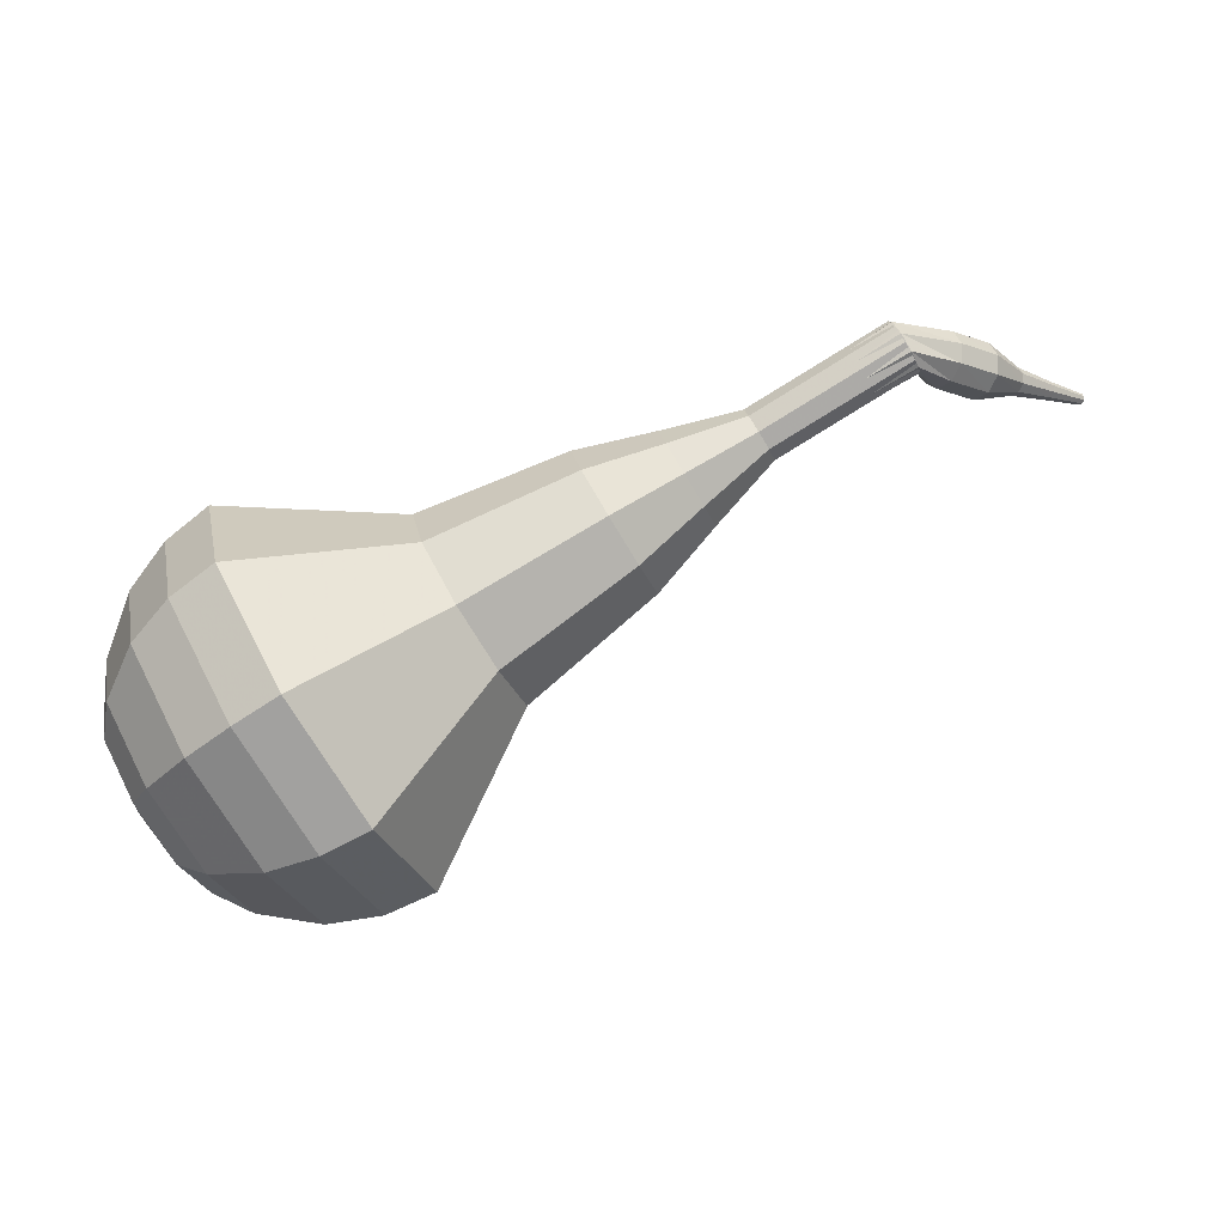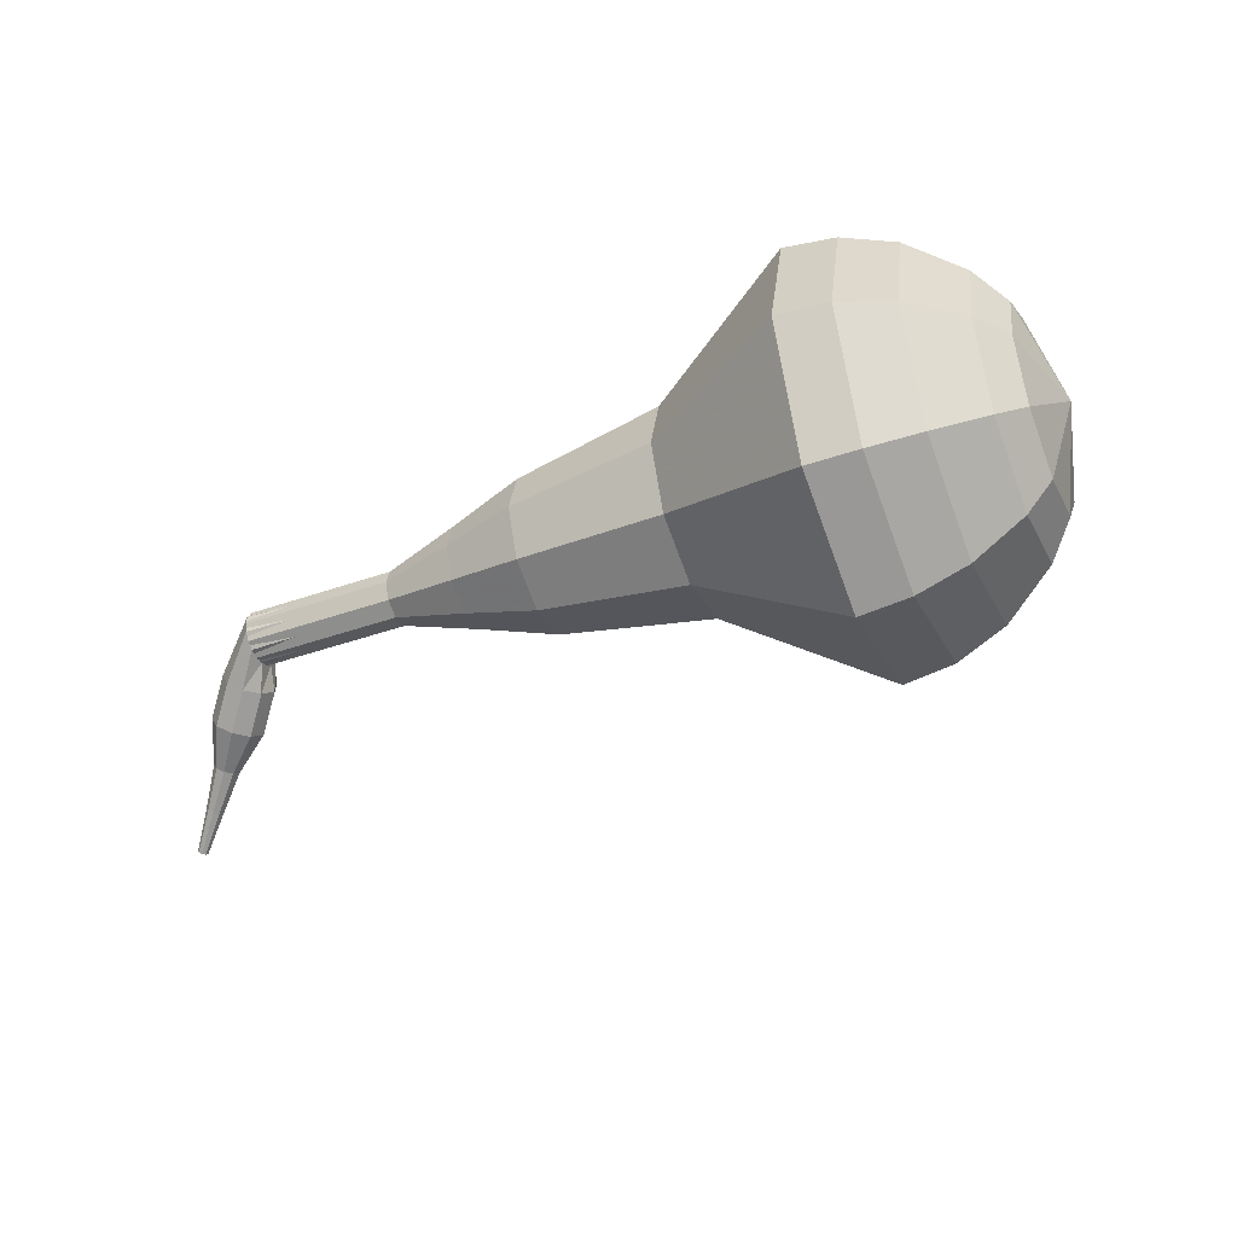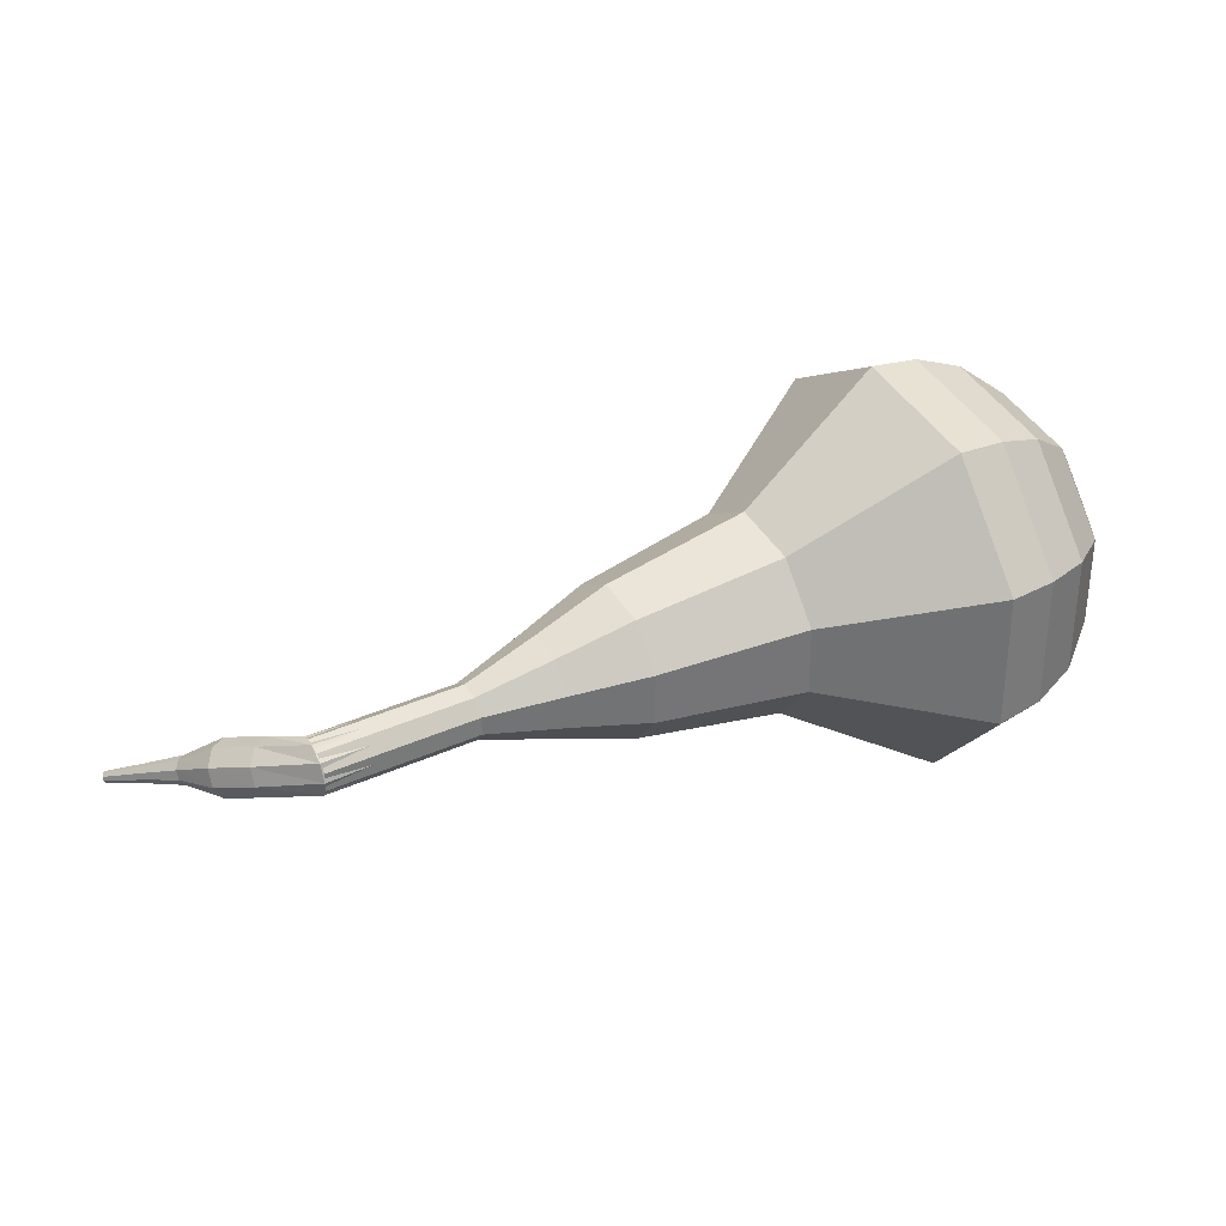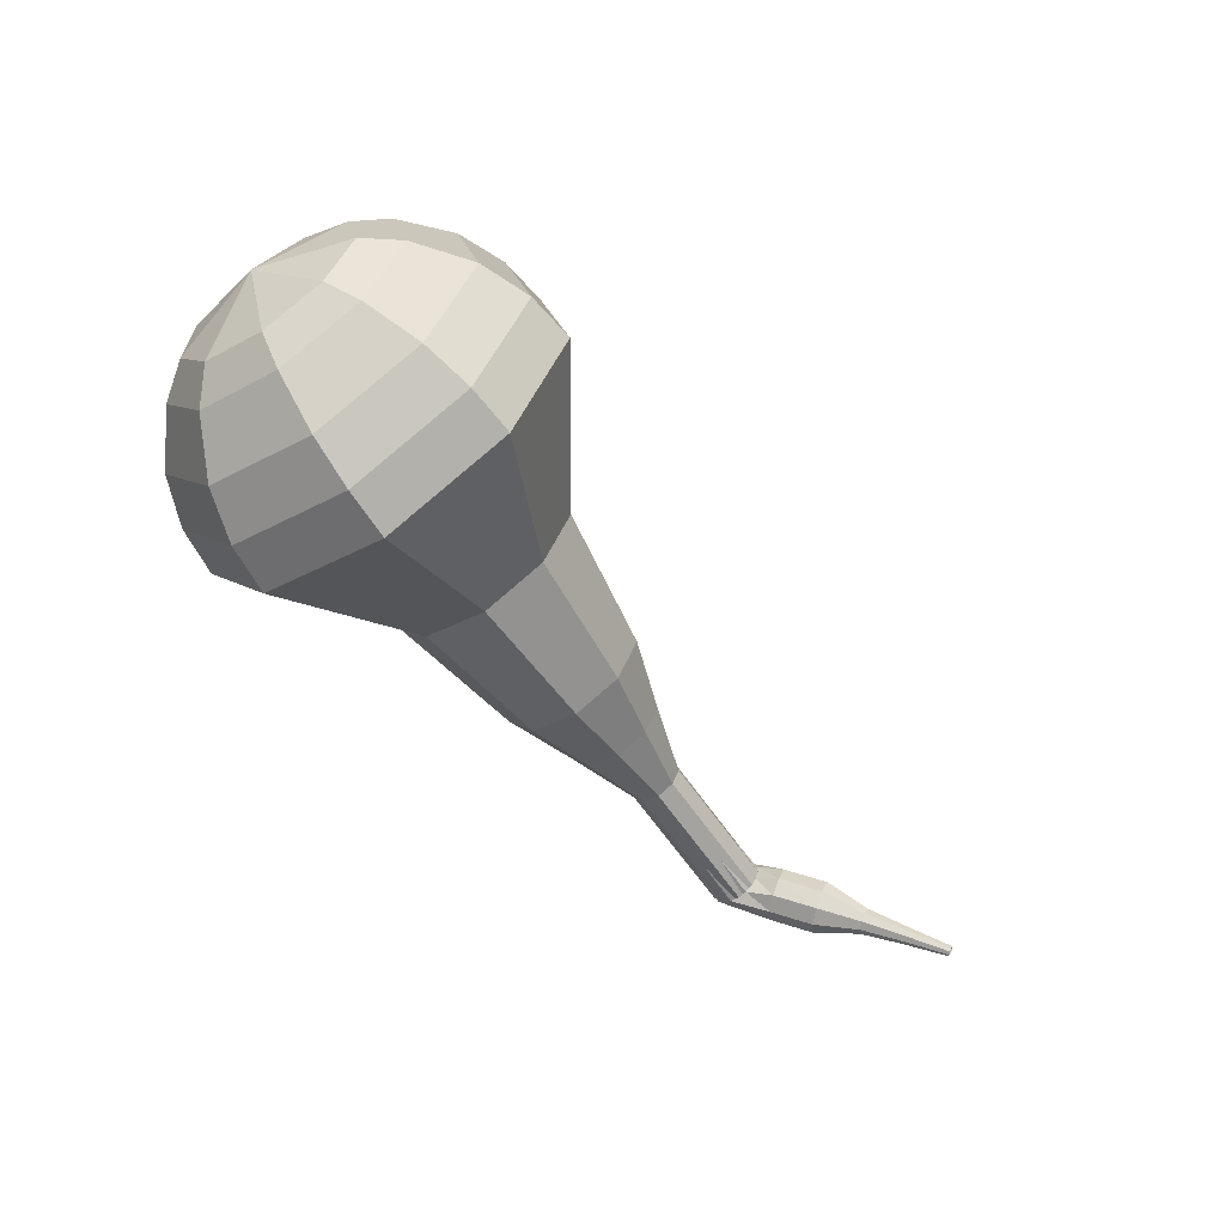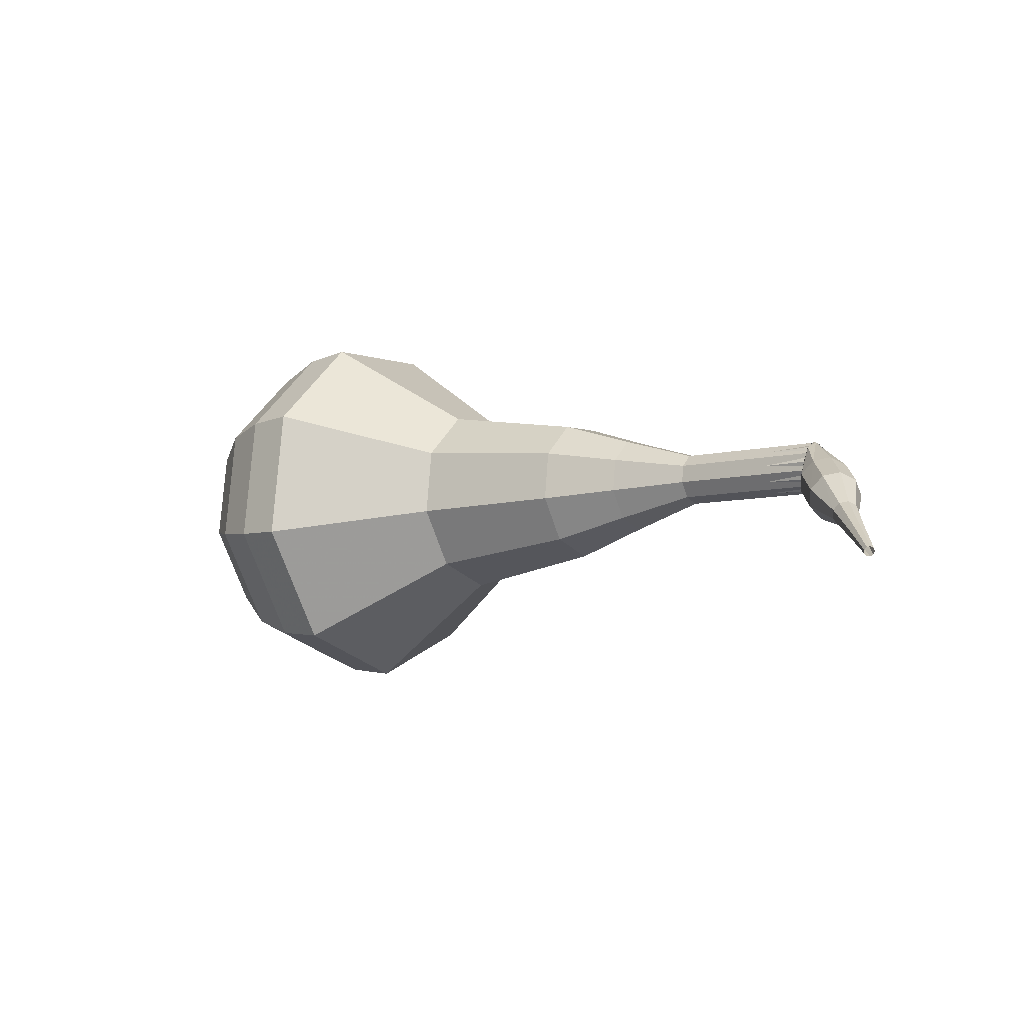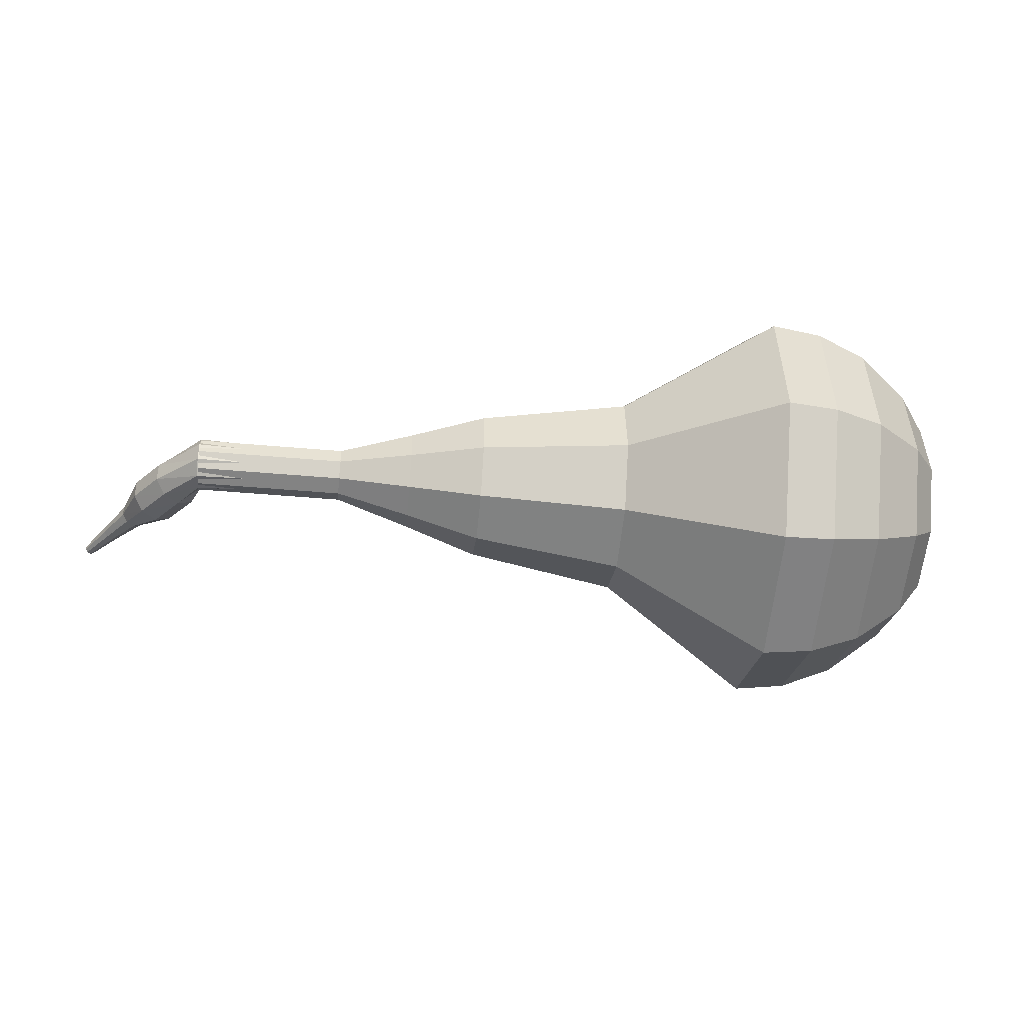
<metadata>
{"format":"obj","ext":"obj","renderer":"f3d","projection":"perspective","resolution":1024,"background":"white","views":[{"elev":14.3,"azim":169.6,"up":"+Z"},{"elev":-51.8,"azim":53.7,"up":"+Y"},{"elev":43.2,"azim":0.5,"up":"+Y"},{"elev":-64.5,"azim":154.7,"up":"+Y"},{"elev":-0.6,"azim":-112.8,"up":"+Y"},{"elev":-3.1,"azim":26.4,"up":"+Y"}]}
</metadata>
<code>
g tube1
v 180.4 148.7 149.1
v 178.9 150 146.4
v 178.2 153 144.9
v 178.8 156.3 145.4
v 180.3 158.3 147.7
v 182.1 158.2 150.6
v 183.2 155.9 152.8
v 183.2 152.6 153.3
v 182.1 149.7 151.8
v 180.4 148.7 149.1
v 181.3 149.9 148.6
v 180.2 150.9 146.6
v 179.7 153.1 145.6
v 180.1 155.5 145.9
v 181.2 157 147.6
v 182.5 156.9 149.7
v 183.4 155.2 151.3
v 183.4 152.8 151.7
v 182.6 150.7 150.6
v 181.3 149.9 148.6
v 182.4 153.5 148.1
v 182.4 153.5 148.1
v 182.4 153.5 148.1
v 182.4 153.5 148.1
v 182.4 153.5 148.1
v 182.4 153.5 148.1
v 182.4 153.5 148.1
v 182.4 153.5 148.1
v 182.4 153.5 148.1
v 182.4 153.5 148.1
v 157.1 156.5 163.4
v 156.7 156.3 162.9
v 156.5 155.7 162.6
v 156.6 155 162.7
v 156.8 154.6 163.1
v 157.1 154.6 163.7
v 157.4 155 164.2
v 157.5 155.7 164.3
v 157.4 156.3 164
v 157.1 156.5 163.4
v 155.1 155.8 162.9
v 155.4 155.7 162.3
v 155.7 155.2 162
v 155.9 154.6 162.1
v 156 154.1 162.6
v 155.8 154 163.2
v 155.4 154.4 163.7
v 155.2 155 163.8
v 155 155.6 163.5
v 155.1 155.8 162.9
v 153.6 155.2 162.4
v 153.9 155.1 161.8
v 154.2 154.6 161.4
v 154.4 153.9 161.5
v 154.5 153.5 162
v 154.3 153.4 162.7
v 154 153.7 163.2
v 153.7 154.4 163.3
v 153.5 154.9 163
v 153.6 155.2 162.4
v 152.3 154.1 161.9
v 152.5 154 161.6
v 152.6 153.8 161.4
v 152.7 153.5 161.5
v 152.8 153.3 161.7
v 152.7 153.2 162
v 152.5 153.4 162.3
v 152.4 153.7 162.4
v 152.3 154 162.2
v 152.3 154.1 161.9
v 150.9 153.3 161.4
v 151 153.2 161.2
v 151.1 153.1 161.1
v 151.2 152.9 161.1
v 151.2 152.7 161.3
v 151.1 152.7 161.5
v 151 152.8 161.7
v 150.9 153 161.7
v 150.9 153.2 161.6
v 150.9 153.3 161.4
v 149.5 152.5 161
v 149.5 152.5 160.8
v 149.6 152.4 160.8
v 149.6 152.2 160.8
v 149.7 152.1 160.9
v 149.6 152.1 161
v 149.6 152.2 161.1
v 149.5 152.3 161.2
v 149.5 152.4 161.1
v 149.5 152.5 161
f 1 2 12
f 12 11 1
f 2 3 13
f 13 12 2
f 3 4 14
f 14 13 3
f 4 5 15
f 15 14 4
f 5 6 16
f 16 15 5
f 6 7 17
f 17 16 6
f 7 8 18
f 18 17 7
f 8 9 19
f 19 18 8
f 9 10 20
f 20 19 9
f 11 12 22
f 22 21 11
f 12 13 23
f 23 22 12
f 13 14 24
f 24 23 13
f 14 15 25
f 25 24 14
f 15 16 26
f 26 25 15
f 16 17 27
f 27 26 16
f 17 18 28
f 28 27 17
f 18 19 29
f 29 28 18
f 19 20 30
f 30 29 19
f 21 22 32
f 32 31 21
f 22 23 33
f 33 32 22
f 23 24 34
f 34 33 23
f 24 25 35
f 35 34 24
f 25 26 36
f 36 35 25
f 26 27 37
f 37 36 26
f 27 28 38
f 38 37 27
f 28 29 39
f 39 38 28
f 29 30 40
f 40 39 29
f 31 32 42
f 42 41 31
f 32 33 43
f 43 42 32
f 33 34 44
f 44 43 33
f 34 35 45
f 45 44 34
f 35 36 46
f 46 45 35
f 36 37 47
f 47 46 36
f 37 38 48
f 48 47 37
f 38 39 49
f 49 48 38
f 39 40 50
f 50 49 39
f 41 42 52
f 52 51 41
f 42 43 53
f 53 52 42
f 43 44 54
f 54 53 43
f 44 45 55
f 55 54 44
f 45 46 56
f 56 55 45
f 46 47 57
f 57 56 46
f 47 48 58
f 58 57 47
f 48 49 59
f 59 58 48
f 49 50 60
f 60 59 49
f 51 52 62
f 62 61 51
f 52 53 63
f 63 62 52
f 53 54 64
f 64 63 53
f 54 55 65
f 65 64 54
f 55 56 66
f 66 65 55
f 56 57 67
f 67 66 56
f 57 58 68
f 68 67 57
f 58 59 69
f 69 68 58
f 59 60 70
f 70 69 59
f 61 62 72
f 72 71 61
f 62 63 73
f 73 72 62
f 63 64 74
f 74 73 63
f 64 65 75
f 75 74 64
f 65 66 76
f 76 75 65
f 66 67 77
f 77 76 66
f 67 68 78
f 78 77 67
f 68 69 79
f 79 78 68
f 69 70 80
f 80 79 69
f 71 72 82
f 82 81 71
f 72 73 83
f 83 82 72
f 73 74 84
f 84 83 73
f 74 75 85
f 85 84 74
f 75 76 86
f 86 85 75
f 76 77 87
f 87 86 76
f 77 78 88
f 88 87 77
f 78 79 89
f 89 88 78
f 79 80 90
f 90 89 79
v 156.9 154.5 163.4
v 156.6 154.8 162.9
v 156.5 155.4 162.6
v 156.6 156.1 162.7
v 156.9 156.5 163.1
v 157.3 156.4 163.7
v 157.5 156 164.2
v 157.5 155.3 164.3
v 157.3 154.7 164
v 156.9 154.5 163.4
v 159.3 154.3 162
v 159 154.6 161.4
v 158.9 155.2 161.2
v 159 155.9 161.3
v 159.3 156.3 161.7
v 159.6 156.3 162.3
v 159.9 155.8 162.7
v 159.9 155.1 162.8
v 159.6 154.5 162.5
v 159.3 154.3 162
v 161.7 154.1 160.6
v 161.4 154.4 160
v 161.2 155 159.7
v 161.3 155.7 159.8
v 161.7 156.1 160.3
v 162 156.1 160.9
v 162.2 155.6 161.3
v 162.2 154.9 161.4
v 162 154.3 161.1
v 161.7 154.1 160.6
v 164 153.1 159.1
v 163.4 153.6 158.1
v 163.2 154.7 157.6
v 163.4 155.9 157.7
v 163.9 156.7 158.6
v 164.6 156.7 159.7
v 165 155.8 160.5
v 165 154.5 160.7
v 164.6 153.5 160.2
v 164 153.1 159.1
v 166.3 152 157.7
v 165.4 152.7 156.2
v 165 154.4 155.3
v 165.4 156.3 155.6
v 166.2 157.4 156.9
v 167.2 157.4 158.5
v 167.9 156.1 159.8
v 167.9 154.2 160.1
v 167.3 152.5 159.3
v 166.3 152 157.7
v 171 150.6 154.9
v 169.8 151.6 152.8
v 169.3 153.9 151.7
v 169.7 156.4 152.1
v 170.9 157.9 153.8
v 172.2 157.8 156
v 173.1 156.1 157.6
v 173.1 153.6 158
v 172.3 151.4 156.9
v 171 150.6 154.9
v 175.4 146.5 152
v 173.1 148.5 147.9
v 172.1 153 145.7
v 173 158 146.4
v 175.2 161.1 149.8
v 177.9 160.9 154.2
v 179.6 157.5 157.6
v 179.7 152.4 158.3
v 178 148.1 156.1
v 175.4 146.5 152
v 177 146.6 151
v 174.8 148.5 147
v 173.8 152.9 144.9
v 174.7 157.7 145.6
v 176.9 160.8 148.9
v 179.4 160.6 153.2
v 181.1 157.2 156.4
v 181.2 152.3 157.2
v 179.6 148.1 155
v 177 146.6 151
v 178.7 147.3 150.1
v 176.7 149 146.5
v 175.8 152.9 144.6
v 176.6 157.2 145.2
v 178.6 159.9 148.2
v 180.8 159.7 152
v 182.3 156.8 154.9
v 182.4 152.4 155.6
v 180.9 148.6 153.7
v 178.7 147.3 150.1
v 180.4 148.7 149.1
v 178.9 150 146.4
v 178.2 153 144.9
v 178.8 156.3 145.4
v 180.3 158.3 147.7
v 182.1 158.2 150.6
v 183.2 155.9 152.8
v 183.2 152.6 153.3
v 182.1 149.7 151.8
v 180.4 148.7 149.1
v 181.3 149.9 148.6
v 180.2 150.9 146.6
v 179.7 153.1 145.6
v 180.1 155.5 145.9
v 181.2 157 147.6
v 182.5 156.9 149.7
v 183.4 155.2 151.3
v 183.4 152.8 151.7
v 182.6 150.7 150.6
v 181.3 149.9 148.6
v 182.4 153.5 148.1
v 182.4 153.5 148.1
v 182.4 153.5 148.1
v 182.4 153.5 148.1
v 182.4 153.5 148.1
v 182.4 153.5 148.1
v 182.4 153.5 148.1
v 182.4 153.5 148.1
v 182.4 153.5 148.1
v 182.4 153.5 148.1
f 91 92 102
f 102 101 91
f 92 93 103
f 103 102 92
f 93 94 104
f 104 103 93
f 94 95 105
f 105 104 94
f 95 96 106
f 106 105 95
f 96 97 107
f 107 106 96
f 97 98 108
f 108 107 97
f 98 99 109
f 109 108 98
f 99 100 110
f 110 109 99
f 101 102 112
f 112 111 101
f 102 103 113
f 113 112 102
f 103 104 114
f 114 113 103
f 104 105 115
f 115 114 104
f 105 106 116
f 116 115 105
f 106 107 117
f 117 116 106
f 107 108 118
f 118 117 107
f 108 109 119
f 119 118 108
f 109 110 120
f 120 119 109
f 111 112 122
f 122 121 111
f 112 113 123
f 123 122 112
f 113 114 124
f 124 123 113
f 114 115 125
f 125 124 114
f 115 116 126
f 126 125 115
f 116 117 127
f 127 126 116
f 117 118 128
f 128 127 117
f 118 119 129
f 129 128 118
f 119 120 130
f 130 129 119
f 121 122 132
f 132 131 121
f 122 123 133
f 133 132 122
f 123 124 134
f 134 133 123
f 124 125 135
f 135 134 124
f 125 126 136
f 136 135 125
f 126 127 137
f 137 136 126
f 127 128 138
f 138 137 127
f 128 129 139
f 139 138 128
f 129 130 140
f 140 139 129
f 131 132 142
f 142 141 131
f 132 133 143
f 143 142 132
f 133 134 144
f 144 143 133
f 134 135 145
f 145 144 134
f 135 136 146
f 146 145 135
f 136 137 147
f 147 146 136
f 137 138 148
f 148 147 137
f 138 139 149
f 149 148 138
f 139 140 150
f 150 149 139
f 141 142 152
f 152 151 141
f 142 143 153
f 153 152 142
f 143 144 154
f 154 153 143
f 144 145 155
f 155 154 144
f 145 146 156
f 156 155 145
f 146 147 157
f 157 156 146
f 147 148 158
f 158 157 147
f 148 149 159
f 159 158 148
f 149 150 160
f 160 159 149
f 151 152 162
f 162 161 151
f 152 153 163
f 163 162 152
f 153 154 164
f 164 163 153
f 154 155 165
f 165 164 154
f 155 156 166
f 166 165 155
f 156 157 167
f 167 166 156
f 157 158 168
f 168 167 157
f 158 159 169
f 169 168 158
f 159 160 170
f 170 169 159
f 161 162 172
f 172 171 161
f 162 163 173
f 173 172 162
f 163 164 174
f 174 173 163
f 164 165 175
f 175 174 164
f 165 166 176
f 176 175 165
f 166 167 177
f 177 176 166
f 167 168 178
f 178 177 167
f 168 169 179
f 179 178 168
f 169 170 180
f 180 179 169
f 171 172 182
f 182 181 171
f 172 173 183
f 183 182 172
f 173 174 184
f 184 183 173
f 174 175 185
f 185 184 174
f 175 176 186
f 186 185 175
f 176 177 187
f 187 186 176
f 177 178 188
f 188 187 177
f 178 179 189
f 189 188 178
f 179 180 190
f 190 189 179
f 181 182 192
f 192 191 181
f 182 183 193
f 193 192 182
f 183 184 194
f 194 193 183
f 184 185 195
f 195 194 184
f 185 186 196
f 196 195 185
f 186 187 197
f 197 196 186
f 187 188 198
f 198 197 187
f 188 189 199
f 199 198 188
f 189 190 200
f 200 199 189
f 191 192 202
f 202 201 191
f 192 193 203
f 203 202 192
f 193 194 204
f 204 203 193
f 194 195 205
f 205 204 194
f 195 196 206
f 206 205 195
f 196 197 207
f 207 206 196
f 197 198 208
f 208 207 197
f 198 199 209
f 209 208 198
f 199 200 210
f 210 209 199
g

</code>
